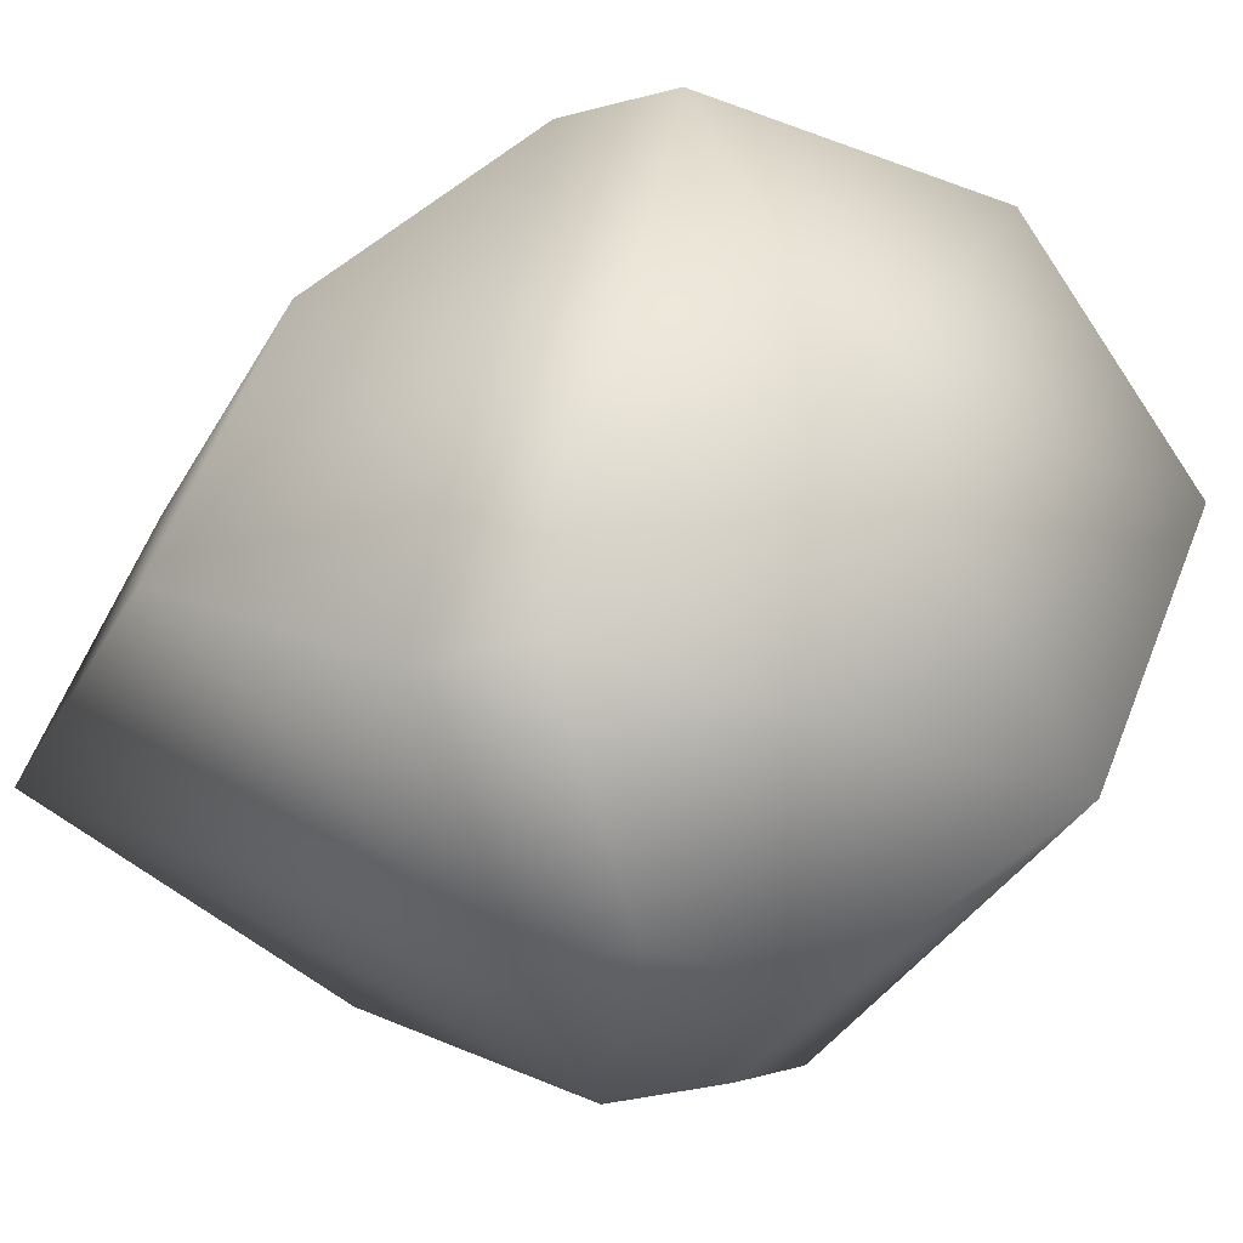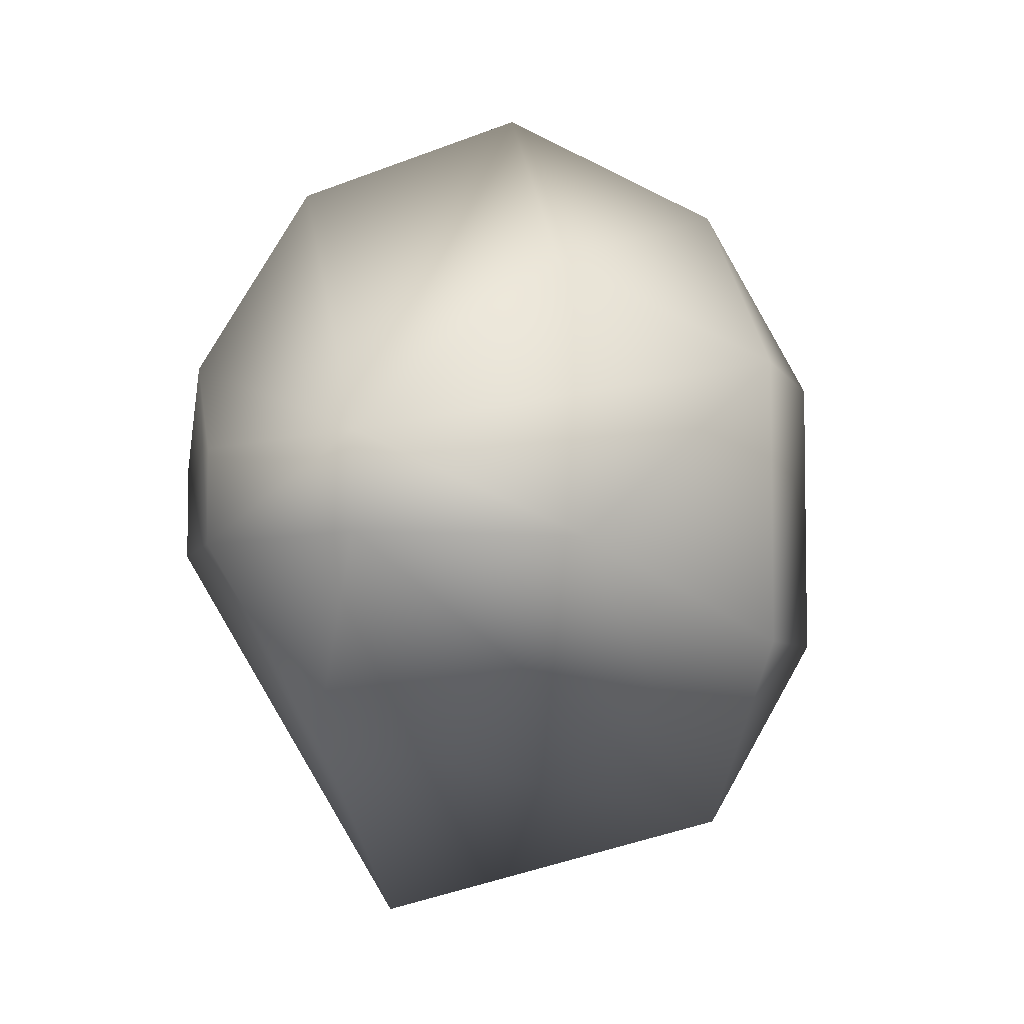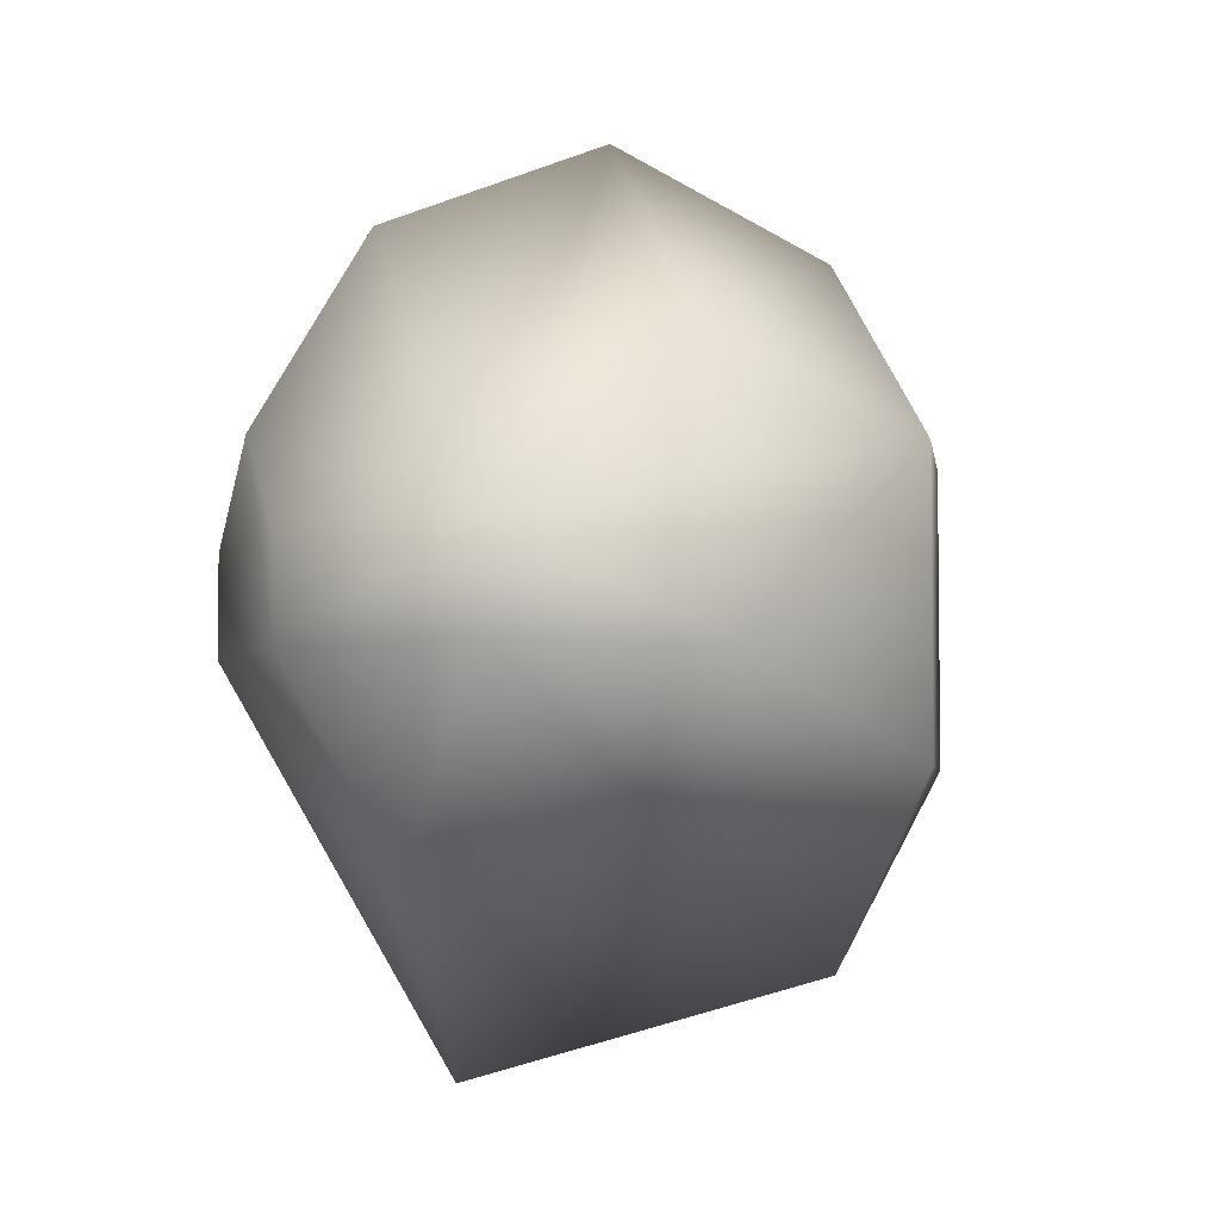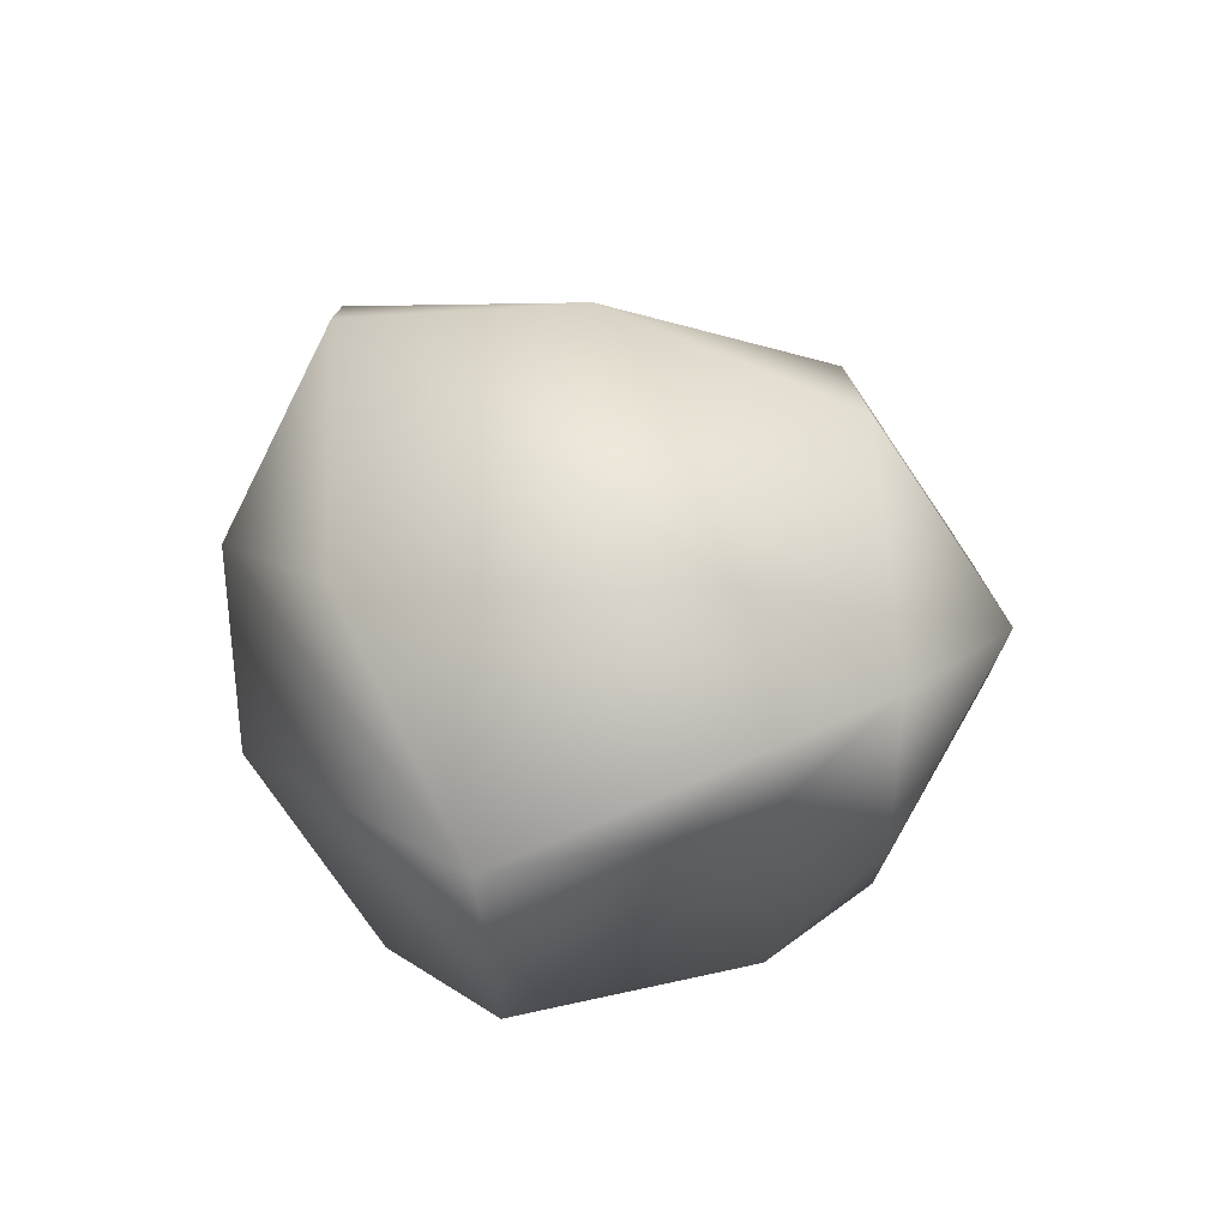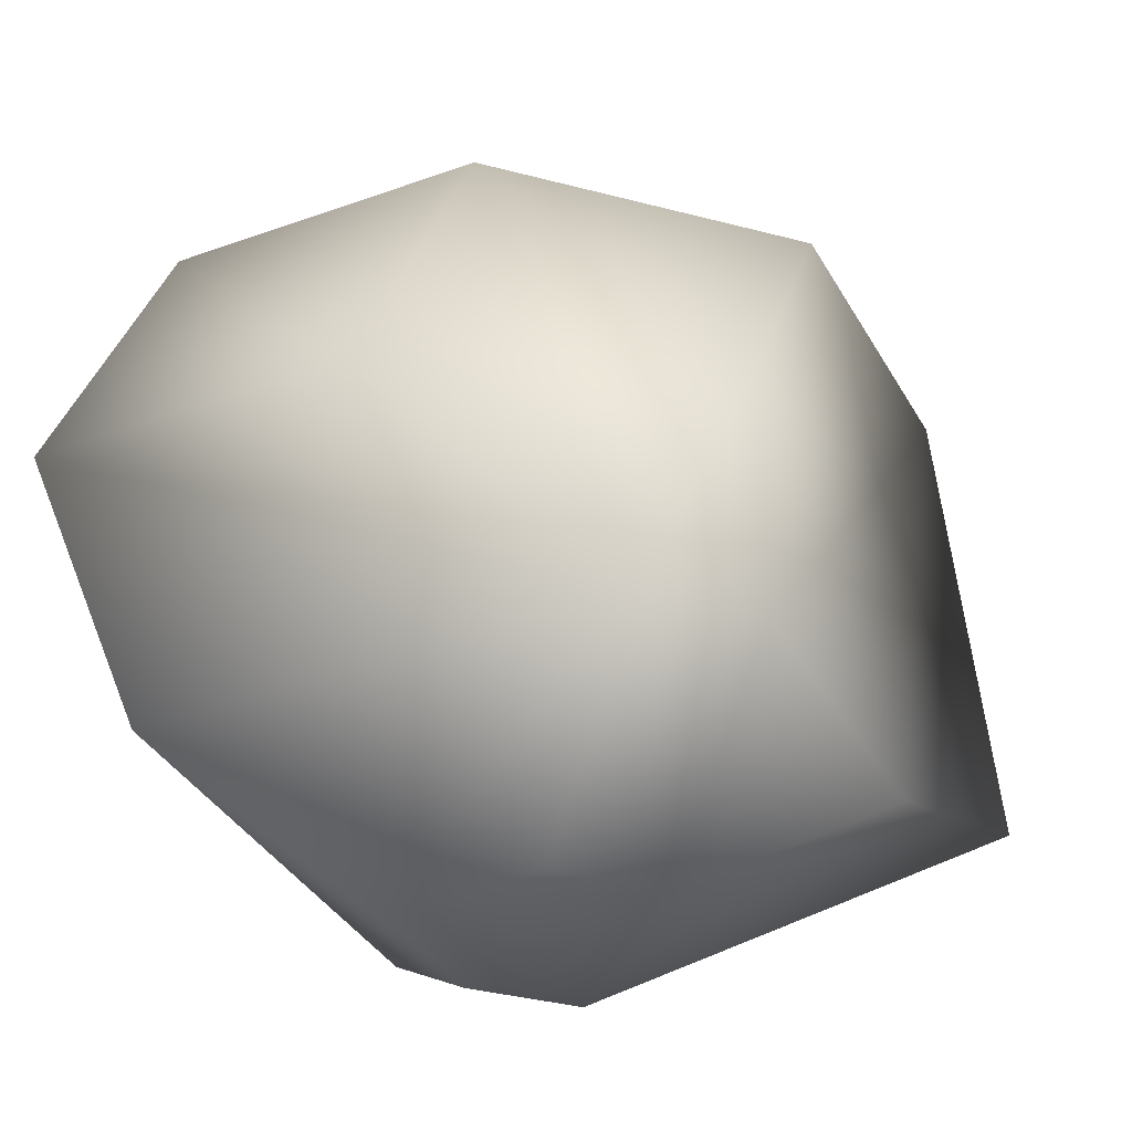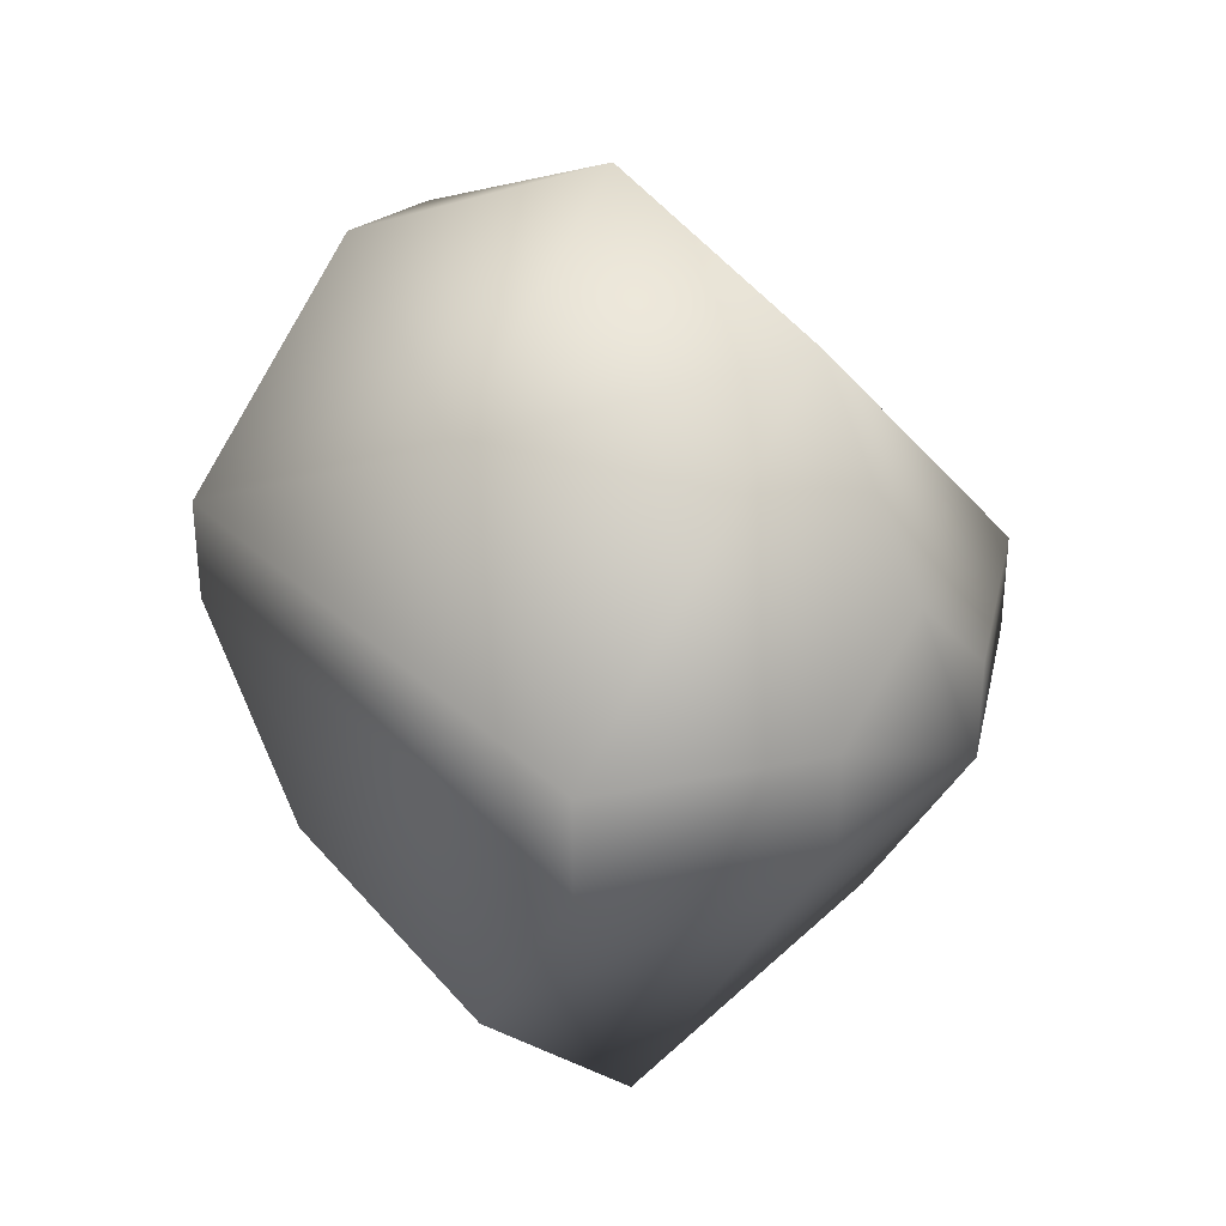
<metadata>
{"format":"obj","ext":"obj","renderer":"f3d","projection":"perspective","resolution":1024,"background":"white","views":[{"elev":-36.5,"azim":108.9,"up":"+Z"},{"elev":-5.1,"azim":-104.2,"up":"+Y"},{"elev":-4.3,"azim":-111.9,"up":"+Y"},{"elev":-76.9,"azim":-86.4,"up":"+Y"},{"elev":-35.5,"azim":-109.4,"up":"+Z"},{"elev":30.7,"azim":133.2,"up":"+Y"}]}
</metadata>
<code>
v 0.2637 -0.7871 -0.03694
v 0.2637 -0.7832 -0.03694
v 0.2676 -0.7793 -0.03694
v 0.2715 -0.7871 -0.03694
v 0.2715 -0.7832 -0.03694
v 0.2559 -0.7871 -0.03232
v 0.2559 -0.7832 -0.03232
v 0.2637 -0.7949 -0.03232
v 0.2676 -0.7715 -0.03232
v 0.2793 -0.7871 -0.03232
v 0.2793 -0.7832 -0.03232
v 0.2715 -0.8027 -0.0277
v 0.2793 -0.7949 -0.0277
v 0.2559 -0.7871 -0.02309
v 0.2598 -0.7754 -0.02309
v 0.2676 -0.7676 -0.02309
v 0.2754 -0.7754 -0.02309
v 0.2715 -0.7988 -0.01847
v 0.2793 -0.791 -0.01847
v 0.2598 -0.791 -0.01385
v 0.2598 -0.7793 -0.01385
v 0.2676 -0.7988 -0.01385
v 0.2676 -0.7715 -0.01385
v 0.2715 -0.7715 -0.01385
v 0.2754 -0.791 -0.01385
v 0.2793 -0.7832 -0.01385
v 0.2793 -0.7793 -0.01385
v 0.2676 -0.791 -0.009234
v 0.2676 -0.7793 -0.009234
v 0.2715 -0.7832 -0.009234
v 0.2715 -0.7793 -0.009234
f 14 20 21
f 22 25 28
f 23 24 16
f 14 7 6
f 11 17 27
f 18 22 12
f 26 25 19
f 24 31 27
f 1 8 6
f 29 23 21
f 14 22 20
f 8 22 6
f 22 8 12
f 22 14 6
f 20 22 28
f 13 4 10
f 4 13 12
f 15 23 16
f 23 15 21
f 15 7 21
f 7 14 21
f 9 7 16
f 7 15 16
f 7 9 3
f 2 7 3
f 9 5 3
f 11 5 9
f 5 11 10
f 4 5 10
f 17 24 27
f 24 17 16
f 17 9 16
f 17 11 9
f 18 13 19
f 13 18 12
f 25 18 19
f 18 25 22
f 26 11 27
f 13 26 19
f 26 13 10
f 11 26 10
f 8 1 12
f 1 4 12
f 1 7 2
f 7 1 6
f 1 2 3
f 1 5 4
f 5 1 3
f 29 31 24
f 23 29 24
f 29 20 28
f 20 29 21
f 26 30 25
f 25 30 28
f 29 30 31
f 30 29 28
f 30 26 27
f 31 30 27

</code>
